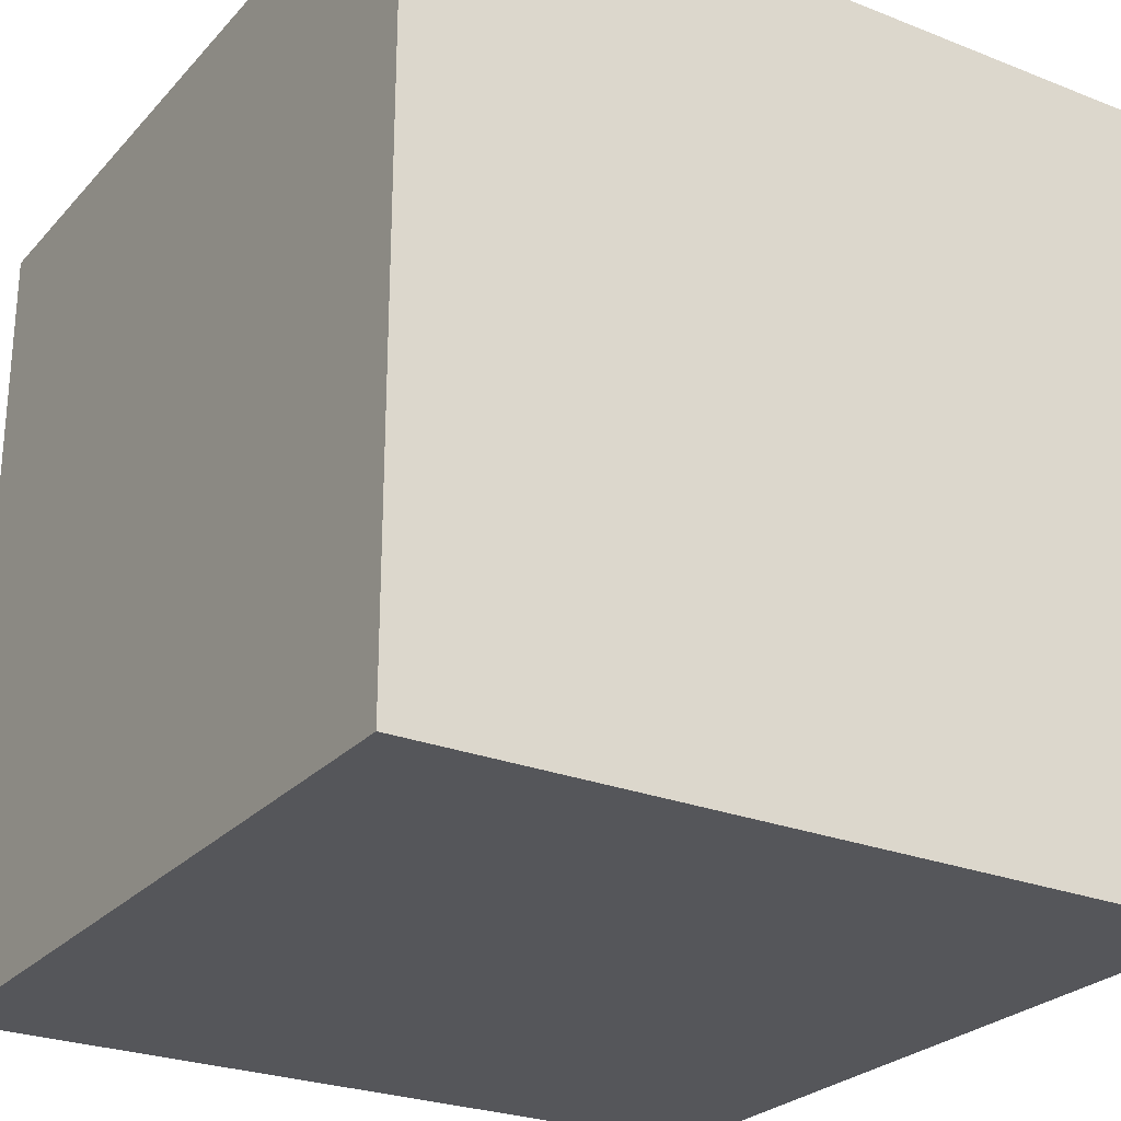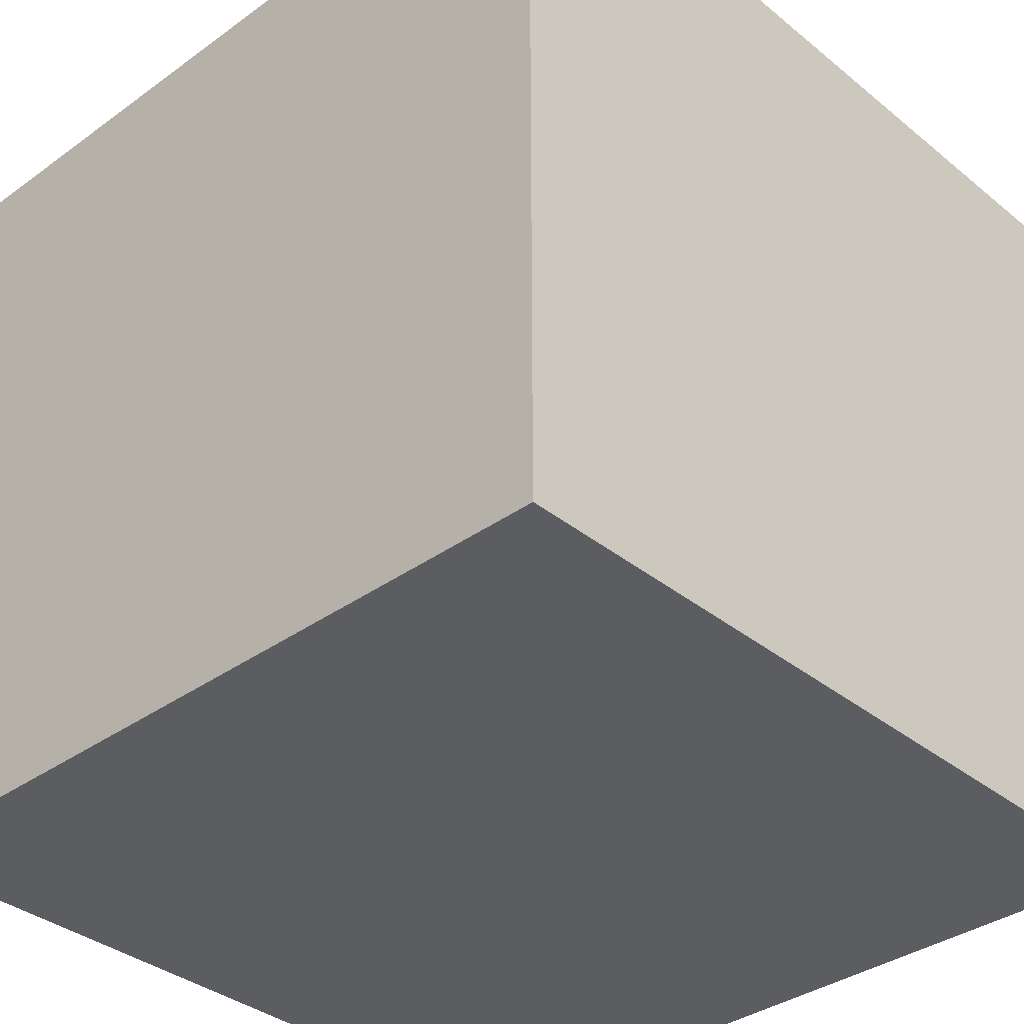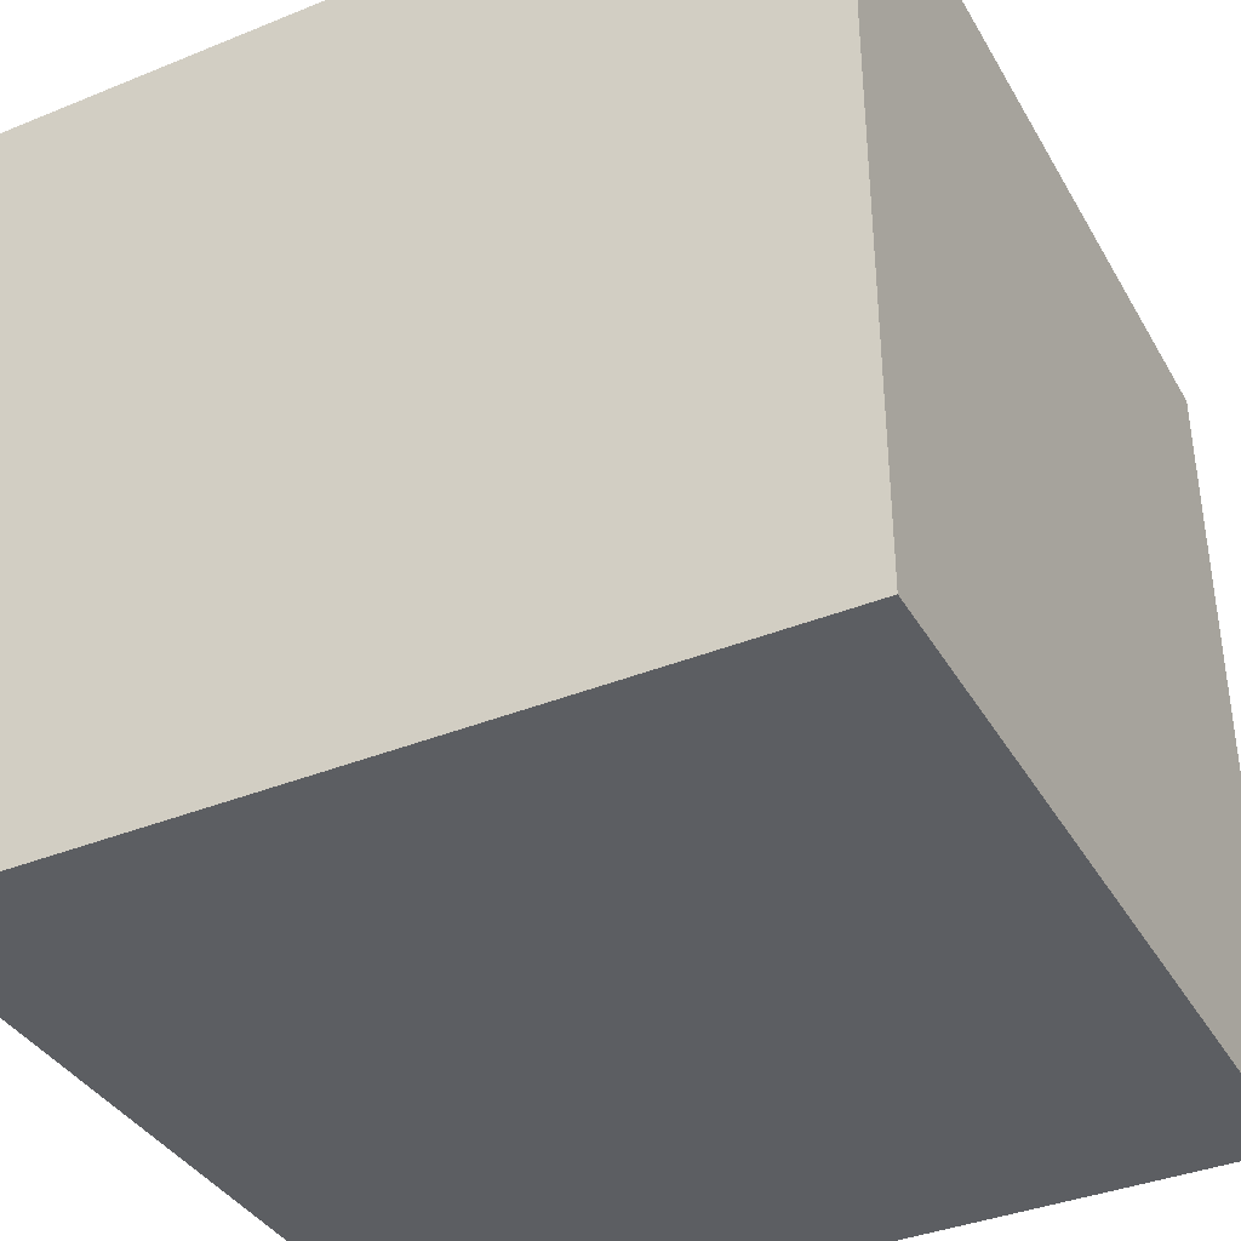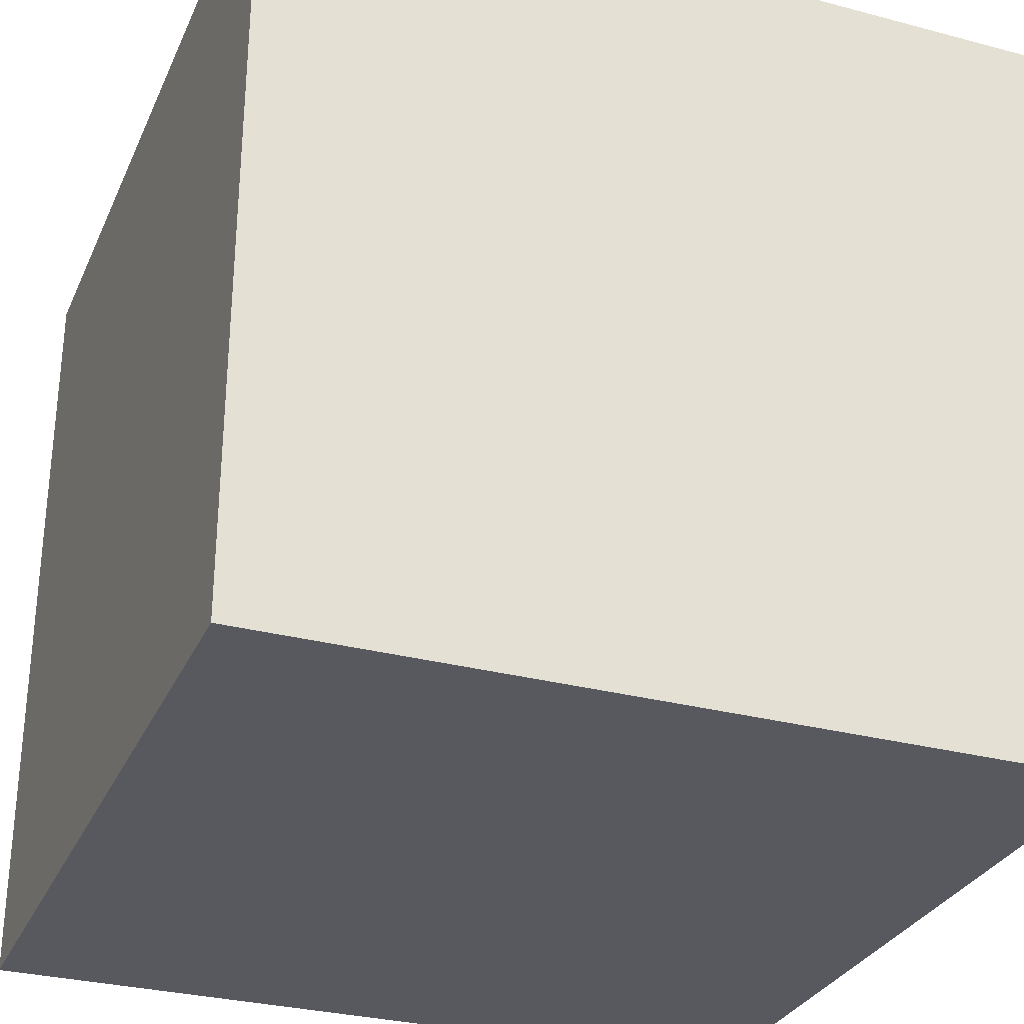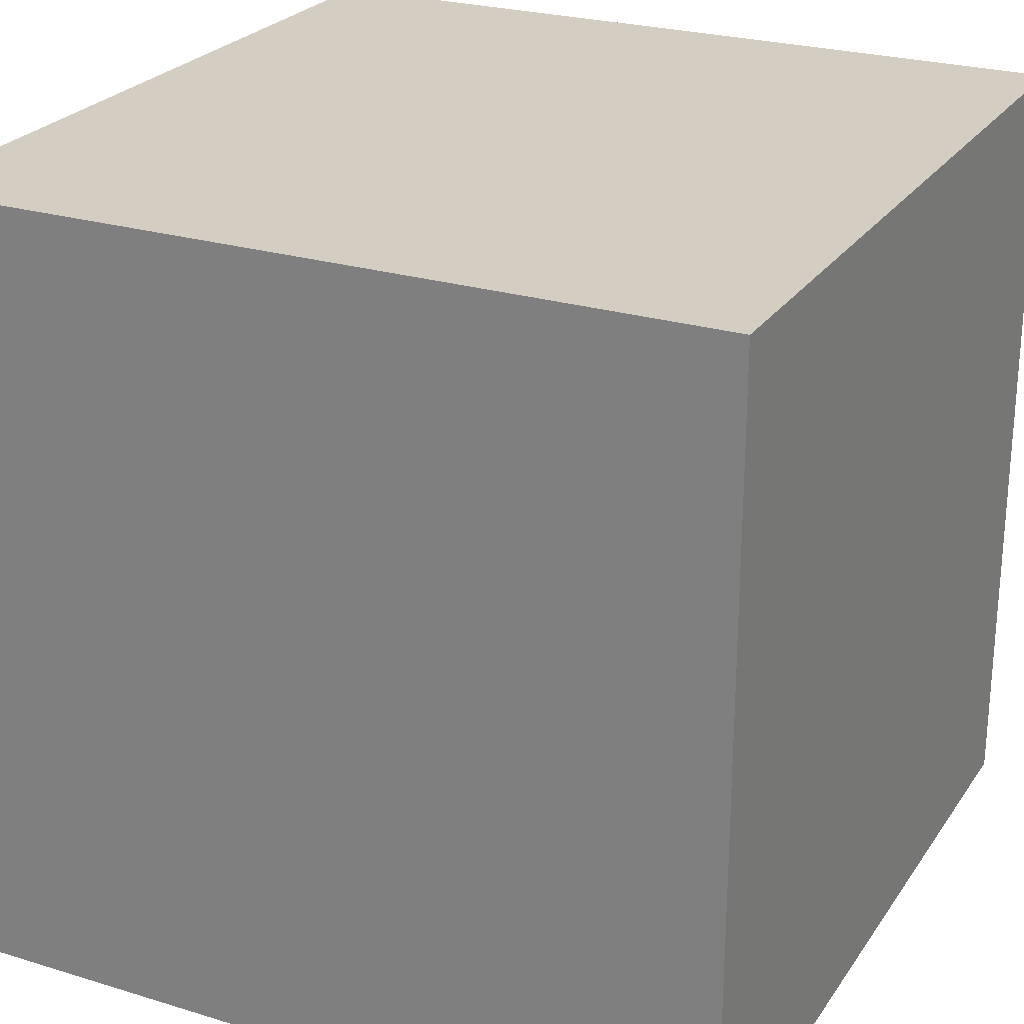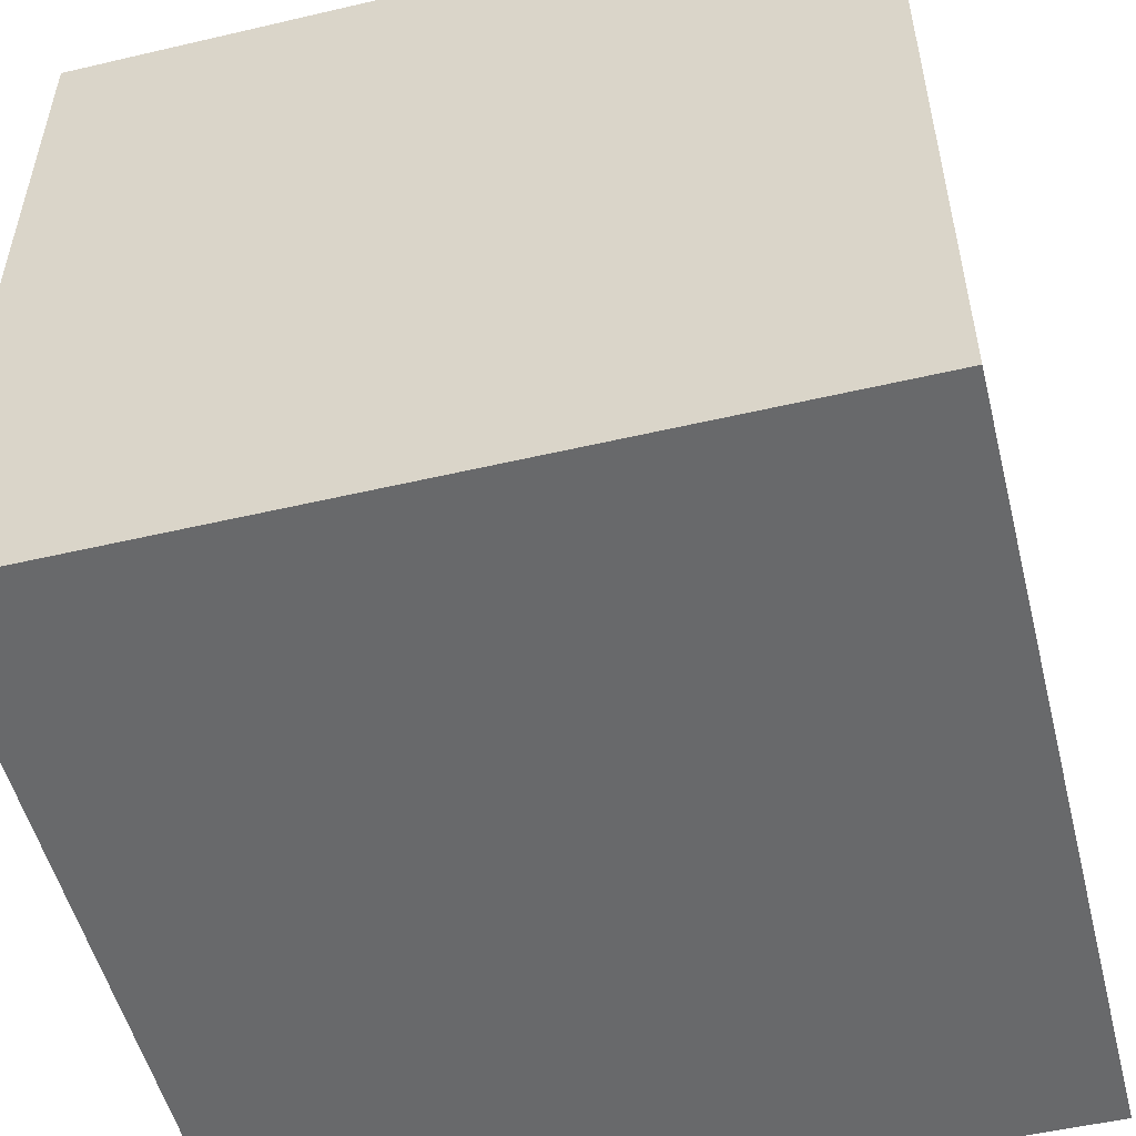
<metadata>
{"format":"obj","ext":"obj","renderer":"f3d","projection":"perspective","resolution":1024,"background":"white","views":[{"elev":-26.0,"azim":-122.0,"up":"+Y"},{"elev":-35.9,"azim":133.4,"up":"+Y"},{"elev":-38.0,"azim":117.2,"up":"+Y"},{"elev":-30.3,"azim":159.0,"up":"+Z"},{"elev":25.1,"azim":-63.7,"up":"+Z"},{"elev":-52.6,"azim":-165.9,"up":"+Y"}]}
</metadata>
<code>
o Cube
v -1 1 1
v -1 -1 1
v -1 1 -1
v -1 -1 -1
v 1 1 1
v 1 -1 1
v 1 1 -1
v 1 -1 -1
f 5 3 1
f 3 8 4
f 7 6 8
f 2 8 6
f 1 4 2
f 5 2 6
f 5 7 3
f 3 7 8
f 7 5 6
f 2 4 8
f 1 3 4
f 5 1 2

</code>
